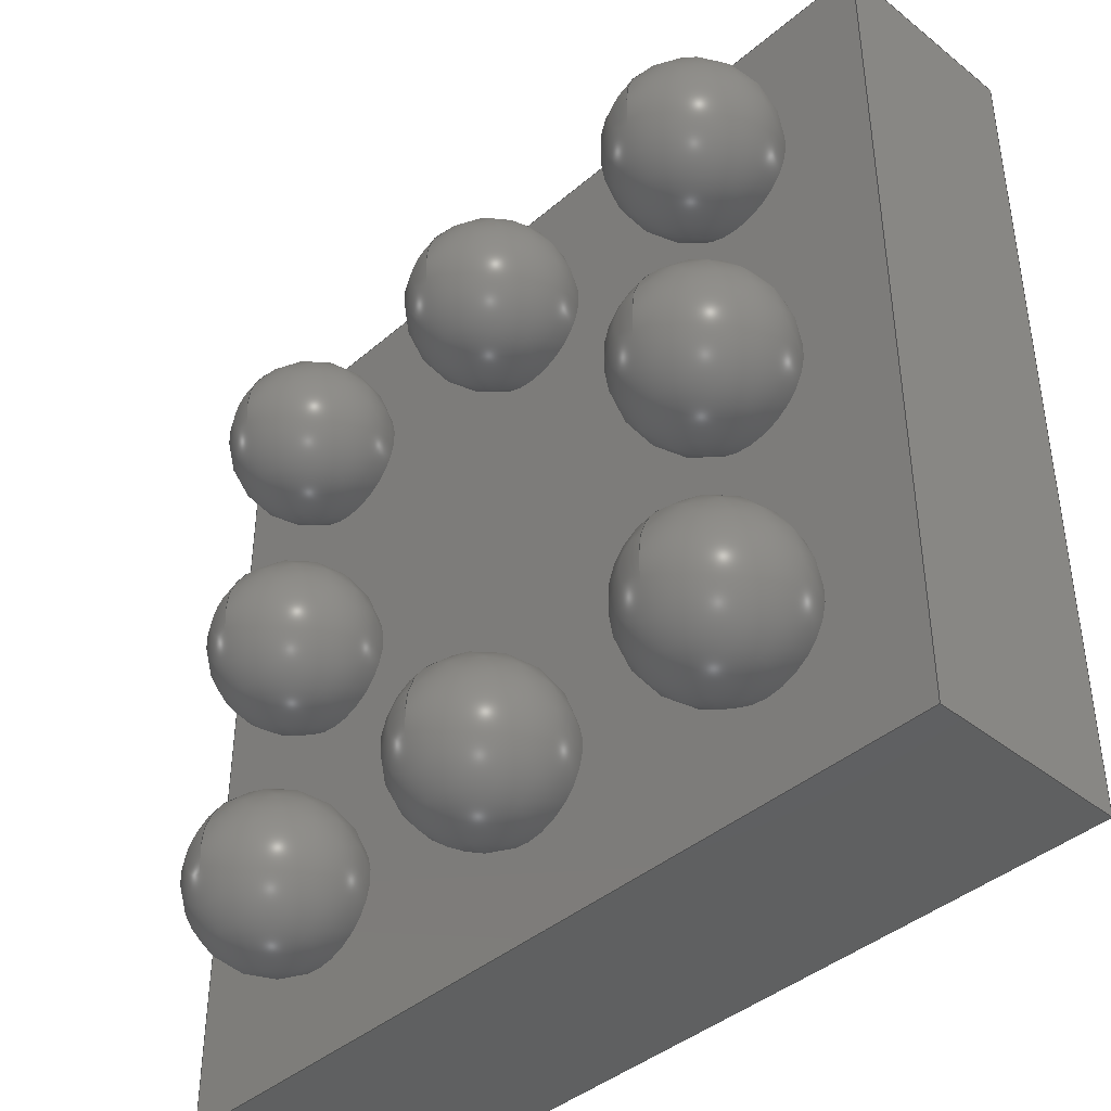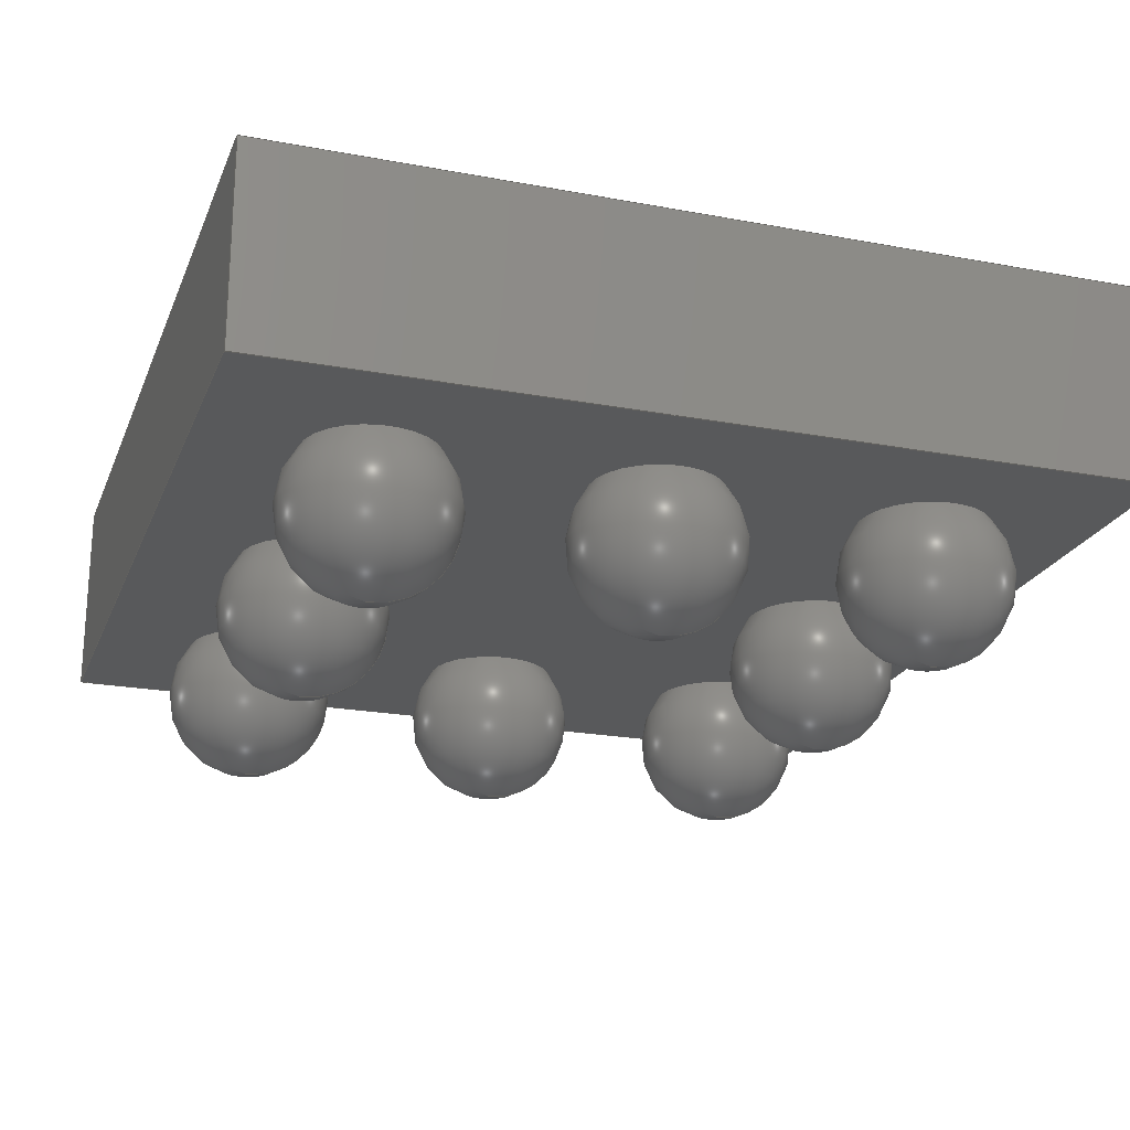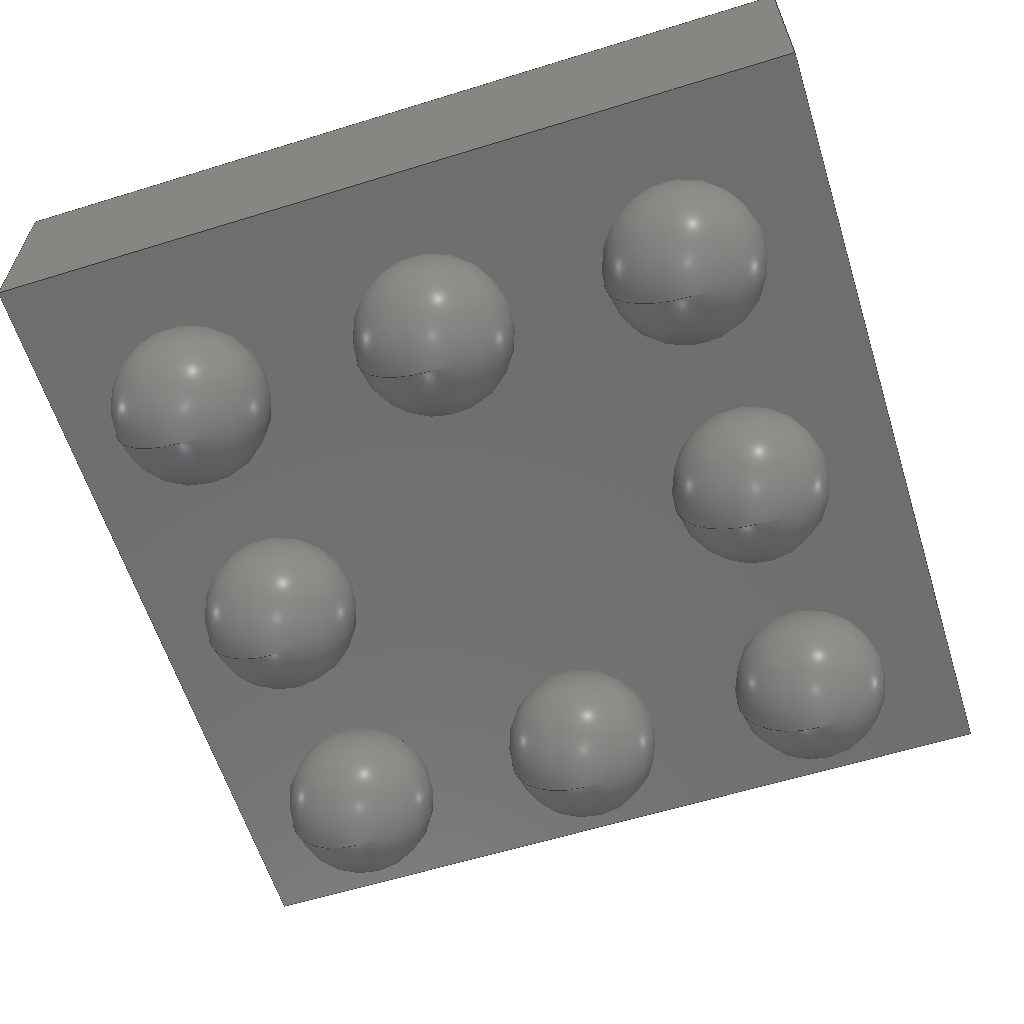
<metadata>
{"format":"step","ext":"step","renderer":"f3d","projection":"perspective","resolution":1024,"background":"white","views":[{"elev":-41.1,"azim":-133.9,"up":"+Y"},{"elev":-21.8,"azim":71.8,"up":"+Z"},{"elev":-60.9,"azim":-72.5,"up":"+Z"}]}
</metadata>
<code>
ISO-10303-21;
DATA;
#1=APPLICATION_PROTOCOL_DEFINITION('international standard','automotive_design',2000,#2);
#2=APPLICATION_CONTEXT('core data for automotive mechanical design processes');
#3=SHAPE_DEFINITION_REPRESENTATION(#4,#10);
#4=PRODUCT_DEFINITION_SHAPE('','',#5);
#5=PRODUCT_DEFINITION('design','',#6,#9);
#6=PRODUCT_DEFINITION_FORMATION('','',#7);
#7=PRODUCT('BGA_9_16x16mm_Layout3x3_P05mm','BGA_9_16x16mm_Layout3x3_P05mm','',(#8));
#8=PRODUCT_CONTEXT('',#2,'mechanical');
#9=PRODUCT_DEFINITION_CONTEXT('part definition',#2,'design');
#10=ADVANCED_BREP_SHAPE_REPRESENTATION('',(#11,#15),#327);
#11=AXIS2_PLACEMENT_3D('',#12,#13,#14);
#12=CARTESIAN_POINT('',(0,0,0));
#13=DIRECTION('',(0,0,1));
#14=DIRECTION('',(1,0,-0));
#15=MANIFOLD_SOLID_BREP('',#16);
#16=CLOSED_SHELL('',(#17,#46,#66,#89,#103,#186,#193,#215,#230,#243,#256,#269,#282,#295,#308,#321));
#17=ADVANCED_FACE('',(#18),#43,.F.);
#18=FACE_BOUND('',#19,.F.);
#19=EDGE_LOOP('',(#20,#28,#35,#40));
#20=ORIENTED_EDGE('',*,*,#21,.F.);
#21=EDGE_CURVE('',#22,#24,#26,.T.);
#22=VERTEX_POINT('',#23);
#23=CARTESIAN_POINT('',(-0.8,0.8,0.25));
#24=VERTEX_POINT('',#25);
#25=CARTESIAN_POINT('',(-0.8,0.8,0.625));
#26=LINE('',#23,#27);
#27=VECTOR('',#13,1);
#28=ORIENTED_EDGE('',*,*,#29,.T.);
#29=EDGE_CURVE('',#22,#30,#32,.T.);
#30=VERTEX_POINT('',#31);
#31=CARTESIAN_POINT('',(0.8,0.8,0.25));
#32=LINE('',#23,#33);
#33=VECTOR('',#34,1);
#34=DIRECTION('',(1,2.22e-16,0));
#35=ORIENTED_EDGE('',*,*,#36,.T.);
#36=EDGE_CURVE('',#30,#37,#39,.T.);
#37=VERTEX_POINT('',#38);
#38=CARTESIAN_POINT('',(0.8,0.8,0.625));
#39=LINE('',#31,#27);
#40=ORIENTED_EDGE('',*,*,#41,.F.);
#41=EDGE_CURVE('',#24,#37,#42,.T.);
#42=LINE('',#25,#33);
#43=PLANE('',#44);
#44=AXIS2_PLACEMENT_3D('',#23,#45,#13);
#45=DIRECTION('',(2.22e-16,-1,0));
#46=ADVANCED_FACE('',(#47),#64,.F.);
#47=FACE_BOUND('',#48,.F.);
#48=EDGE_LOOP('',(#49,#55,#56,#61));
#49=ORIENTED_EDGE('',*,*,#50,.F.);
#50=EDGE_CURVE('',#22,#51,#53,.T.);
#51=VERTEX_POINT('',#52);
#52=CARTESIAN_POINT('',(-0.8,-0.8,0.25));
#53=LINE('',#23,#54);
#54=VECTOR('',#45,1);
#55=ORIENTED_EDGE('',*,*,#21,.T.);
#56=ORIENTED_EDGE('',*,*,#57,.T.);
#57=EDGE_CURVE('',#24,#58,#60,.T.);
#58=VERTEX_POINT('',#59);
#59=CARTESIAN_POINT('',(-0.8,-0.8,0.625));
#60=LINE('',#25,#54);
#61=ORIENTED_EDGE('',*,*,#62,.F.);
#62=EDGE_CURVE('',#51,#58,#63,.T.);
#63=LINE('',#52,#27);
#64=PLANE('',#65);
#65=AXIS2_PLACEMENT_3D('',#23,#34,#13);
#66=ADVANCED_FACE('',(#67,#77),#87,.T.);
#67=FACE_BOUND('',#68,.T.);
#68=EDGE_LOOP('',(#40,#56,#69,#74));
#69=ORIENTED_EDGE('',*,*,#70,.T.);
#70=EDGE_CURVE('',#58,#71,#73,.T.);
#71=VERTEX_POINT('',#72);
#72=CARTESIAN_POINT('',(0.8,-0.8,0.625));
#73=LINE('',#59,#33);
#74=ORIENTED_EDGE('',*,*,#75,.F.);
#75=EDGE_CURVE('',#37,#71,#76,.T.);
#76=LINE('',#38,#54);
#77=FACE_BOUND('',#78,.T.);
#78=EDGE_LOOP('',(#79));
#79=ORIENTED_EDGE('',*,*,#80,.T.);
#80=EDGE_CURVE('',#81,#81,#83,.T.);
#81=VERTEX_POINT('',#82);
#82=CARTESIAN_POINT('',(-0.46,0.31,0.625));
#83=CIRCLE('',#84,0.15);
#84=AXIS2_PLACEMENT_3D('',#85,#86,#45);
#85=CARTESIAN_POINT('',(-0.46,0.46,0.625));
#86=DIRECTION('',(0,-0,-1));
#87=PLANE('',#88);
#88=AXIS2_PLACEMENT_3D('',#25,#13,#45);
#89=ADVANCED_FACE('',(#90),#101,.T.);
#90=FACE_BOUND('',#91,.T.);
#91=EDGE_LOOP('',(#92,#35,#97,#98));
#92=ORIENTED_EDGE('',*,*,#93,.F.);
#93=EDGE_CURVE('',#30,#94,#96,.T.);
#94=VERTEX_POINT('',#95);
#95=CARTESIAN_POINT('',(0.8,-0.8,0.25));
#96=LINE('',#31,#54);
#97=ORIENTED_EDGE('',*,*,#75,.T.);
#98=ORIENTED_EDGE('',*,*,#99,.F.);
#99=EDGE_CURVE('',#94,#71,#100,.T.);
#100=LINE('',#95,#27);
#101=PLANE('',#102);
#102=AXIS2_PLACEMENT_3D('',#31,#34,#13);
#103=ADVANCED_FACE('',(#104,#111,#121,#130,#139,#148,#157,#166,#175),#184,.F.);
#104=FACE_BOUND('',#105,.F.);
#105=EDGE_LOOP('',(#106,#107,#108,#92));
#106=ORIENTED_EDGE('',*,*,#29,.F.);
#107=ORIENTED_EDGE('',*,*,#50,.T.);
#108=ORIENTED_EDGE('',*,*,#109,.T.);
#109=EDGE_CURVE('',#51,#94,#110,.T.);
#110=LINE('',#52,#33);
#111=FACE_BOUND('',#112,.F.);
#112=EDGE_LOOP('',(#113));
#113=ORIENTED_EDGE('',*,*,#114,.F.);
#114=EDGE_CURVE('',#115,#115,#117,.T.);
#115=VERTEX_POINT('',#116);
#116=CARTESIAN_POINT('',(-0.5,0.6217,0.25));
#117=CIRCLE('',#118,0.1217);
#118=AXIS2_PLACEMENT_3D('',#119,#13,#120);
#119=CARTESIAN_POINT('',(-0.5,0.5,0.25));
#120=DIRECTION('',(-9.958e-17,1,0));
#121=FACE_BOUND('',#122,.F.);
#122=EDGE_LOOP('',(#123));
#123=ORIENTED_EDGE('',*,*,#124,.F.);
#124=EDGE_CURVE('',#125,#125,#127,.T.);
#125=VERTEX_POINT('',#126);
#126=CARTESIAN_POINT('',(0.5,0.6217,0.25));
#127=CIRCLE('',#128,0.1217);
#128=AXIS2_PLACEMENT_3D('',#129,#13,#120);
#129=CARTESIAN_POINT('',(0.5,0.5,0.25));
#130=FACE_BOUND('',#131,.F.);
#131=EDGE_LOOP('',(#132));
#132=ORIENTED_EDGE('',*,*,#133,.F.);
#133=EDGE_CURVE('',#134,#134,#136,.T.);
#134=VERTEX_POINT('',#135);
#135=CARTESIAN_POINT('',(-3.21e-17,0.6217,0.25));
#136=CIRCLE('',#137,0.1217);
#137=AXIS2_PLACEMENT_3D('',#138,#13,#120);
#138=CARTESIAN_POINT('',(-4.979e-17,0.5,0.25));
#139=FACE_BOUND('',#140,.F.);
#140=EDGE_LOOP('',(#141));
#141=ORIENTED_EDGE('',*,*,#142,.F.);
#142=EDGE_CURVE('',#143,#143,#145,.T.);
#143=VERTEX_POINT('',#144);
#144=CARTESIAN_POINT('',(0.5,0.1217,0.25));
#145=CIRCLE('',#146,0.1217);
#146=AXIS2_PLACEMENT_3D('',#147,#13,#120);
#147=CARTESIAN_POINT('',(0.5,4.979e-17,0.25));
#148=FACE_BOUND('',#149,.F.);
#149=EDGE_LOOP('',(#150));
#150=ORIENTED_EDGE('',*,*,#151,.F.);
#151=EDGE_CURVE('',#152,#152,#154,.T.);
#152=VERTEX_POINT('',#153);
#153=CARTESIAN_POINT('',(-0.5,0.1217,0.25));
#154=CIRCLE('',#155,0.1217);
#155=AXIS2_PLACEMENT_3D('',#156,#13,#120);
#156=CARTESIAN_POINT('',(-0.5,-4.979e-17,0.25));
#157=FACE_BOUND('',#158,.F.);
#158=EDGE_LOOP('',(#159));
#159=ORIENTED_EDGE('',*,*,#160,.F.);
#160=EDGE_CURVE('',#161,#161,#163,.T.);
#161=VERTEX_POINT('',#162);
#162=CARTESIAN_POINT('',(-0.5,-0.3783,0.25));
#163=CIRCLE('',#164,0.1217);
#164=AXIS2_PLACEMENT_3D('',#165,#13,#120);
#165=CARTESIAN_POINT('',(-0.5,-0.5,0.25));
#166=FACE_BOUND('',#167,.F.);
#167=EDGE_LOOP('',(#168));
#168=ORIENTED_EDGE('',*,*,#169,.F.);
#169=EDGE_CURVE('',#170,#170,#172,.T.);
#170=VERTEX_POINT('',#171);
#171=CARTESIAN_POINT('',(6.748e-17,-0.3783,0.25));
#172=CIRCLE('',#173,0.1217);
#173=AXIS2_PLACEMENT_3D('',#174,#13,#120);
#174=CARTESIAN_POINT('',(4.979e-17,-0.5,0.25));
#175=FACE_BOUND('',#176,.F.);
#176=EDGE_LOOP('',(#177));
#177=ORIENTED_EDGE('',*,*,#178,.F.);
#178=EDGE_CURVE('',#179,#179,#181,.T.);
#179=VERTEX_POINT('',#180);
#180=CARTESIAN_POINT('',(0.5,-0.3783,0.25));
#181=CIRCLE('',#182,0.1217);
#182=AXIS2_PLACEMENT_3D('',#183,#13,#120);
#183=CARTESIAN_POINT('',(0.5,-0.5,0.25));
#184=PLANE('',#185);
#185=AXIS2_PLACEMENT_3D('',#23,#13,#45);
#186=ADVANCED_FACE('',(#187),#191,.T.);
#187=FACE_BOUND('',#188,.T.);
#188=EDGE_LOOP('',(#61,#108,#189,#190));
#189=ORIENTED_EDGE('',*,*,#99,.T.);
#190=ORIENTED_EDGE('',*,*,#70,.F.);
#191=PLANE('',#192);
#192=AXIS2_PLACEMENT_3D('',#52,#45,#13);
#193=ADVANCED_FACE('',(#194),#211,.F.);
#194=FACE_BOUND('',#195,.T.);
#195=EDGE_LOOP('',(#196,#197,#204,#210));
#196=ORIENTED_EDGE('',*,*,#80,.F.);
#197=ORIENTED_EDGE('',*,*,#198,.T.);
#198=EDGE_CURVE('',#81,#199,#201,.T.);
#199=VERTEX_POINT('',#200);
#200=CARTESIAN_POINT('',(-0.46,0.31,0.615));
#201=LINE('',#202,#203);
#202=CARTESIAN_POINT('',(-0.46,0.31,0.635));
#203=VECTOR('',#86,1);
#204=ORIENTED_EDGE('',*,*,#205,.F.);
#205=EDGE_CURVE('',#199,#199,#206,.T.);
#206=CIRCLE('',#207,0.15);
#207=AXIS2_PLACEMENT_3D('',#208,#209,#45);
#208=CARTESIAN_POINT('',(-0.46,0.46,0.615));
#209=DIRECTION('',(-0,0,1));
#210=ORIENTED_EDGE('',*,*,#198,.F.);
#211=CYLINDRICAL_SURFACE('',#212,0.15);
#212=AXIS2_PLACEMENT_3D('',#213,#214,#45);
#213=CARTESIAN_POINT('',(-0.46,0.46,0.635));
#214=DIRECTION('',(-0,0,-1));
#215=ADVANCED_FACE('',(#216),#228,.T.);
#216=FACE_BOUND('',#217,.T.);
#217=EDGE_LOOP('',(#113,#218,#227));
#218=ORIENTED_EDGE('',*,*,#219,.F.);
#219=EDGE_CURVE('',#220,#115,#222,.T.);
#220=VERTEX_POINT('',#221);
#221=CARTESIAN_POINT('',(-0.5,0.5,-0.0075));
#222=CIRCLE('',#223,0.1575);
#223=AXIS2_PLACEMENT_3D('',#224,#225,#226);
#224=CARTESIAN_POINT('',(-0.5,0.5,0.15));
#225=DIRECTION('',(1,-1.453e-16,0));
#226=DIRECTION('',(1.453e-16,1,0));
#227=ORIENTED_EDGE('',*,*,#219,.T.);
#228=SPHERICAL_SURFACE('',#229,0.1575);
#229=AXIS2_PLACEMENT_3D('',#224,#13,#120);
#230=ADVANCED_FACE('',(#231),#241,.T.);
#231=FACE_BOUND('',#232,.T.);
#232=EDGE_LOOP('',(#123,#233,#240));
#233=ORIENTED_EDGE('',*,*,#234,.F.);
#234=EDGE_CURVE('',#235,#125,#237,.T.);
#235=VERTEX_POINT('',#236);
#236=CARTESIAN_POINT('',(0.5,0.5,-0.0075));
#237=CIRCLE('',#238,0.1575);
#238=AXIS2_PLACEMENT_3D('',#239,#225,#226);
#239=CARTESIAN_POINT('',(0.5,0.5,0.15));
#240=ORIENTED_EDGE('',*,*,#234,.T.);
#241=SPHERICAL_SURFACE('',#242,0.1575);
#242=AXIS2_PLACEMENT_3D('',#239,#13,#120);
#243=ADVANCED_FACE('',(#244),#254,.T.);
#244=FACE_BOUND('',#245,.T.);
#245=EDGE_LOOP('',(#132,#246,#253));
#246=ORIENTED_EDGE('',*,*,#247,.F.);
#247=EDGE_CURVE('',#248,#134,#250,.T.);
#248=VERTEX_POINT('',#249);
#249=CARTESIAN_POINT('',(-4.979e-17,0.5,-0.0075));
#250=CIRCLE('',#251,0.1575);
#251=AXIS2_PLACEMENT_3D('',#252,#225,#226);
#252=CARTESIAN_POINT('',(-4.979e-17,0.5,0.15));
#253=ORIENTED_EDGE('',*,*,#247,.T.);
#254=SPHERICAL_SURFACE('',#255,0.1575);
#255=AXIS2_PLACEMENT_3D('',#252,#13,#120);
#256=ADVANCED_FACE('',(#257),#267,.T.);
#257=FACE_BOUND('',#258,.T.);
#258=EDGE_LOOP('',(#141,#259,#266));
#259=ORIENTED_EDGE('',*,*,#260,.F.);
#260=EDGE_CURVE('',#261,#143,#263,.T.);
#261=VERTEX_POINT('',#262);
#262=CARTESIAN_POINT('',(0.5,5.943e-17,-0.0075));
#263=CIRCLE('',#264,0.1575);
#264=AXIS2_PLACEMENT_3D('',#265,#225,#226);
#265=CARTESIAN_POINT('',(0.5,4.979e-17,0.15));
#266=ORIENTED_EDGE('',*,*,#260,.T.);
#267=SPHERICAL_SURFACE('',#268,0.1575);
#268=AXIS2_PLACEMENT_3D('',#265,#13,#120);
#269=ADVANCED_FACE('',(#270),#280,.T.);
#270=FACE_BOUND('',#271,.T.);
#271=EDGE_LOOP('',(#150,#272,#279));
#272=ORIENTED_EDGE('',*,*,#273,.F.);
#273=EDGE_CURVE('',#274,#152,#276,.T.);
#274=VERTEX_POINT('',#275);
#275=CARTESIAN_POINT('',(-0.5,-4.015e-17,-0.0075));
#276=CIRCLE('',#277,0.1575);
#277=AXIS2_PLACEMENT_3D('',#278,#225,#226);
#278=CARTESIAN_POINT('',(-0.5,-4.979e-17,0.15));
#279=ORIENTED_EDGE('',*,*,#273,.T.);
#280=SPHERICAL_SURFACE('',#281,0.1575);
#281=AXIS2_PLACEMENT_3D('',#278,#13,#120);
#282=ADVANCED_FACE('',(#283),#293,.T.);
#283=FACE_BOUND('',#284,.T.);
#284=EDGE_LOOP('',(#159,#285,#292));
#285=ORIENTED_EDGE('',*,*,#286,.F.);
#286=EDGE_CURVE('',#287,#161,#289,.T.);
#287=VERTEX_POINT('',#288);
#288=CARTESIAN_POINT('',(-0.5,-0.5,-0.0075));
#289=CIRCLE('',#290,0.1575);
#290=AXIS2_PLACEMENT_3D('',#291,#225,#226);
#291=CARTESIAN_POINT('',(-0.5,-0.5,0.15));
#292=ORIENTED_EDGE('',*,*,#286,.T.);
#293=SPHERICAL_SURFACE('',#294,0.1575);
#294=AXIS2_PLACEMENT_3D('',#291,#13,#120);
#295=ADVANCED_FACE('',(#296),#306,.T.);
#296=FACE_BOUND('',#297,.T.);
#297=EDGE_LOOP('',(#168,#298,#305));
#298=ORIENTED_EDGE('',*,*,#299,.F.);
#299=EDGE_CURVE('',#300,#170,#302,.T.);
#300=VERTEX_POINT('',#301);
#301=CARTESIAN_POINT('',(4.979e-17,-0.5,-0.0075));
#302=CIRCLE('',#303,0.1575);
#303=AXIS2_PLACEMENT_3D('',#304,#225,#226);
#304=CARTESIAN_POINT('',(4.979e-17,-0.5,0.15));
#305=ORIENTED_EDGE('',*,*,#299,.T.);
#306=SPHERICAL_SURFACE('',#307,0.1575);
#307=AXIS2_PLACEMENT_3D('',#304,#13,#120);
#308=ADVANCED_FACE('',(#309),#319,.T.);
#309=FACE_BOUND('',#310,.T.);
#310=EDGE_LOOP('',(#177,#311,#318));
#311=ORIENTED_EDGE('',*,*,#312,.F.);
#312=EDGE_CURVE('',#313,#179,#315,.T.);
#313=VERTEX_POINT('',#314);
#314=CARTESIAN_POINT('',(0.5,-0.5,-0.0075));
#315=CIRCLE('',#316,0.1575);
#316=AXIS2_PLACEMENT_3D('',#317,#225,#226);
#317=CARTESIAN_POINT('',(0.5,-0.5,0.15));
#318=ORIENTED_EDGE('',*,*,#312,.T.);
#319=SPHERICAL_SURFACE('',#320,0.1575);
#320=AXIS2_PLACEMENT_3D('',#317,#13,#120);
#321=ADVANCED_FACE('',(#322),#325,.T.);
#322=FACE_BOUND('',#323,.T.);
#323=EDGE_LOOP('',(#324));
#324=ORIENTED_EDGE('',*,*,#205,.T.);
#325=PLANE('',#326);
#326=AXIS2_PLACEMENT_3D('',#208,#13,#45);
#327=( GEOMETRIC_REPRESENTATION_CONTEXT(3) GLOBAL_UNCERTAINTY_ASSIGNED_CONTEXT((#331)) GLOBAL_UNIT_ASSIGNED_CONTEXT((#328,#329,#330)) REPRESENTATION_CONTEXT('Context #1','3D Context with UNIT and UNCERTAINTY') );
#328=( LENGTH_UNIT() NAMED_UNIT(*) SI_UNIT(.MILLI.,.METRE.) );
#329=( NAMED_UNIT(*) PLANE_ANGLE_UNIT() SI_UNIT($,.RADIAN.) );
#330=( NAMED_UNIT(*) SI_UNIT($,.STERADIAN.) SOLID_ANGLE_UNIT() );
#331=UNCERTAINTY_MEASURE_WITH_UNIT(LENGTH_MEASURE(1e-07),#328,'distance_accuracy_value','confusion accuracy');
#332=PRODUCT_RELATED_PRODUCT_CATEGORY('part',$,(#7));
#333=MECHANICAL_DESIGN_GEOMETRIC_PRESENTATION_REPRESENTATION('',(#334,#342,#343,#344,#345,#346,#347,#355,#363,#364,#365,#366,#367,#368,#369,#370),#327);
#334=STYLED_ITEM('color',(#335),#17);
#335=PRESENTATION_STYLE_ASSIGNMENT((#336));
#336=SURFACE_STYLE_USAGE(.BOTH.,#337);
#337=SURFACE_SIDE_STYLE('',(#338));
#338=SURFACE_STYLE_FILL_AREA(#339);
#339=FILL_AREA_STYLE('',(#340));
#340=FILL_AREA_STYLE_COLOUR('',#341);
#341=COLOUR_RGB('',0.148,0.145,0.145);
#342=STYLED_ITEM('color',(#335),#46);
#343=STYLED_ITEM('color',(#335),#66);
#344=STYLED_ITEM('color',(#335),#89);
#345=STYLED_ITEM('color',(#335),#103);
#346=STYLED_ITEM('color',(#335),#186);
#347=STYLED_ITEM('color',(#348),#193);
#348=PRESENTATION_STYLE_ASSIGNMENT((#349));
#349=SURFACE_STYLE_USAGE(.BOTH.,#350);
#350=SURFACE_SIDE_STYLE('',(#351));
#351=SURFACE_STYLE_FILL_AREA(#352);
#352=FILL_AREA_STYLE('',(#353));
#353=FILL_AREA_STYLE_COLOUR('',#354);
#354=COLOUR_RGB('',0.691,0.664,0.598);
#355=STYLED_ITEM('color',(#356),#215);
#356=PRESENTATION_STYLE_ASSIGNMENT((#357));
#357=SURFACE_STYLE_USAGE(.BOTH.,#358);
#358=SURFACE_SIDE_STYLE('',(#359));
#359=SURFACE_STYLE_FILL_AREA(#360);
#360=FILL_AREA_STYLE('',(#361));
#361=FILL_AREA_STYLE_COLOUR('',#362);
#362=COLOUR_RGB('',0.824,0.82,0.781);
#363=STYLED_ITEM('color',(#356),#230);
#364=STYLED_ITEM('color',(#356),#243);
#365=STYLED_ITEM('color',(#356),#256);
#366=STYLED_ITEM('color',(#356),#269);
#367=STYLED_ITEM('color',(#356),#282);
#368=STYLED_ITEM('color',(#356),#295);
#369=STYLED_ITEM('color',(#356),#308);
#370=STYLED_ITEM('color',(#348),#321);
ENDSEC;
END-ISO-10303-21;


</code>
